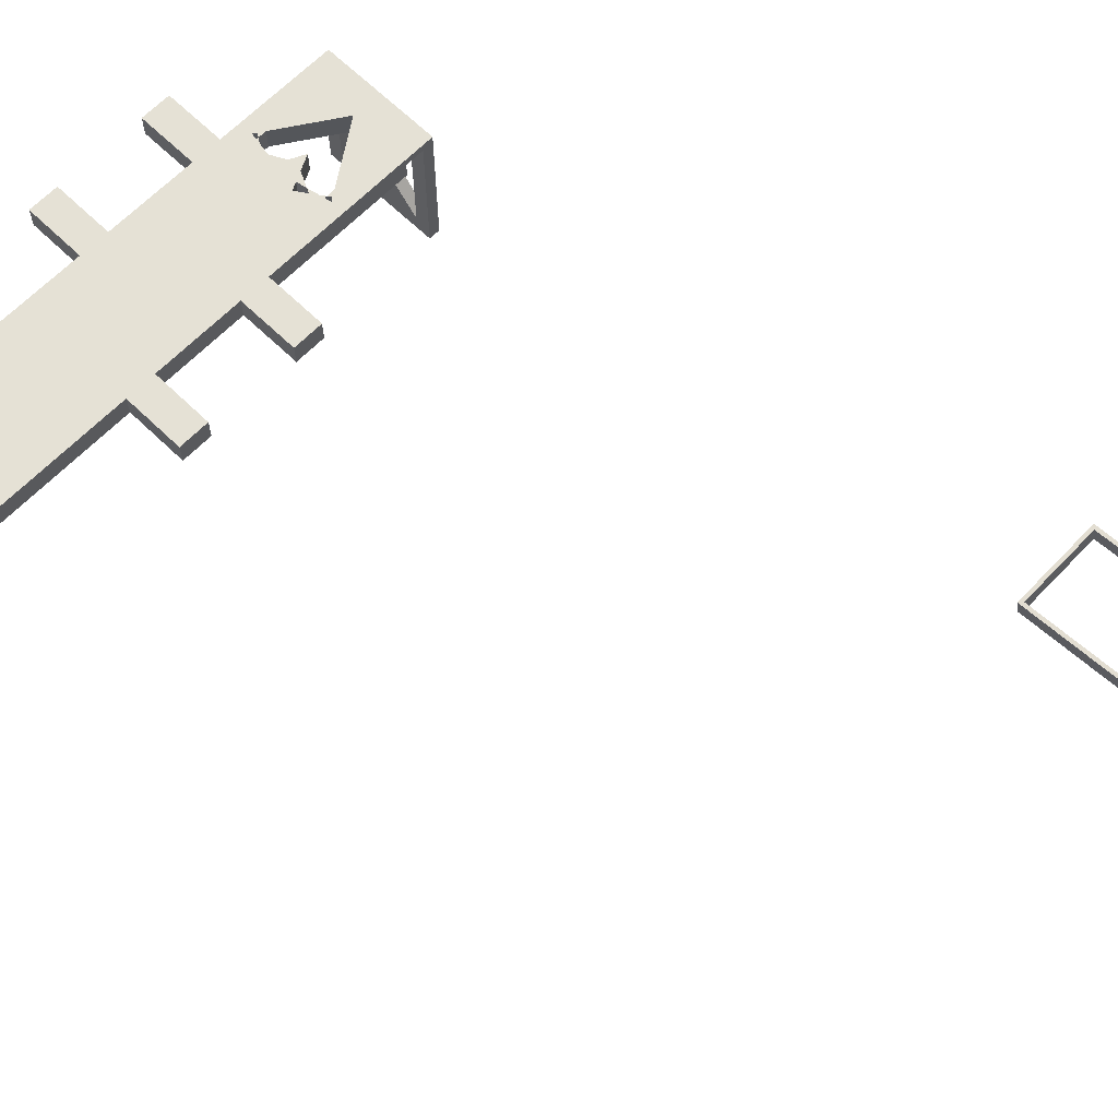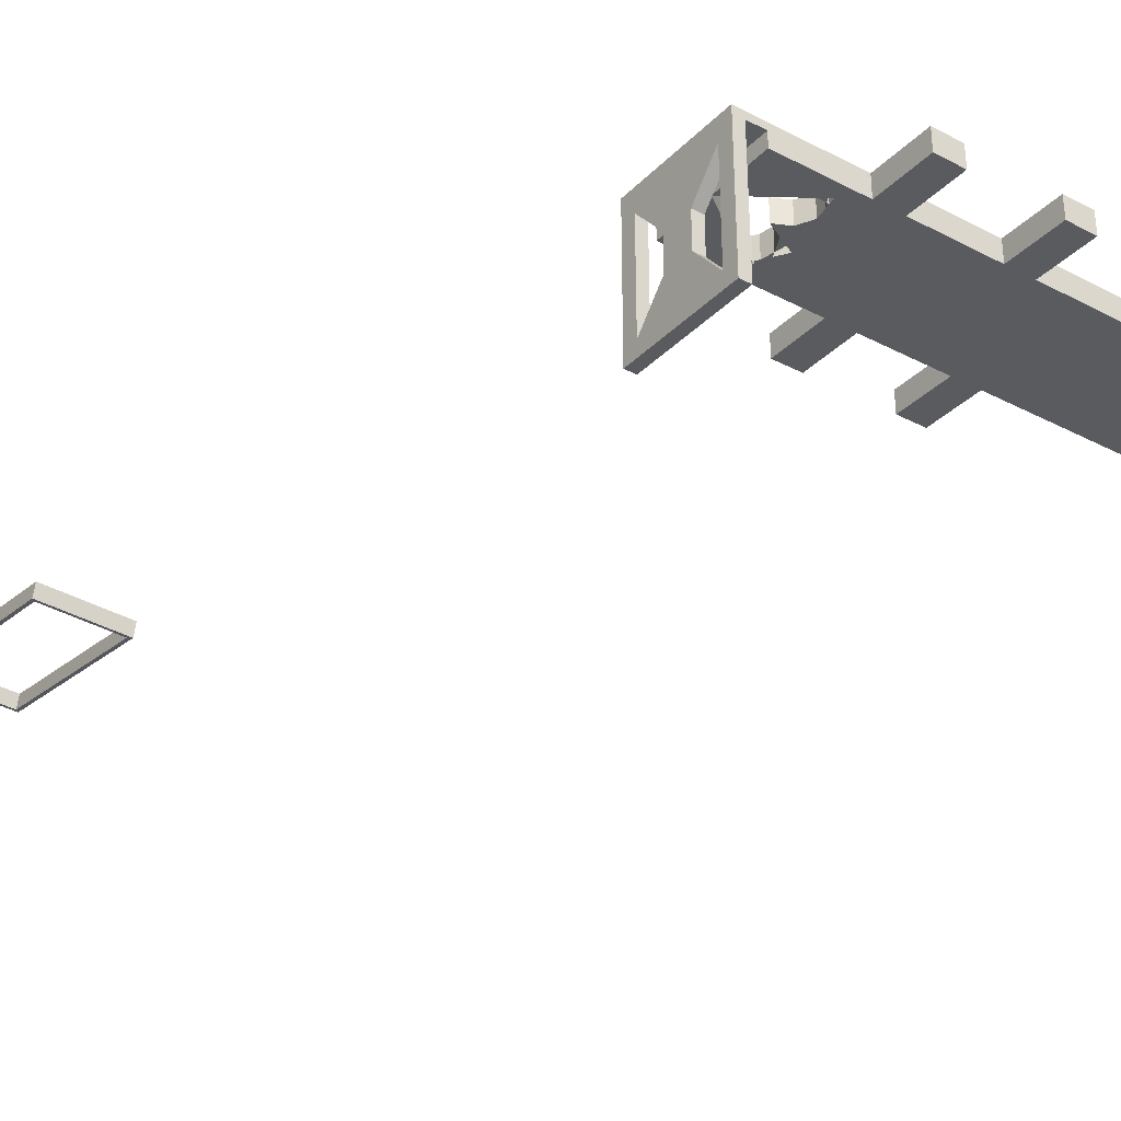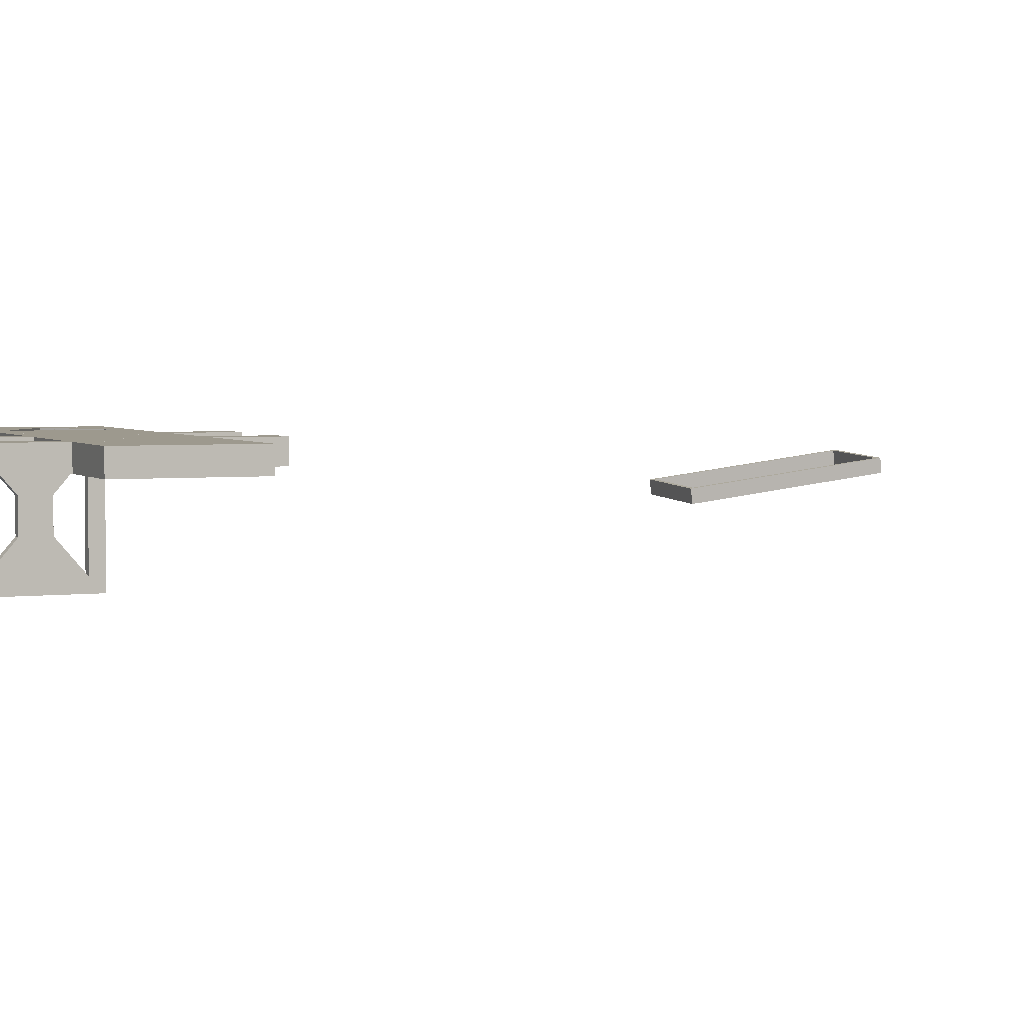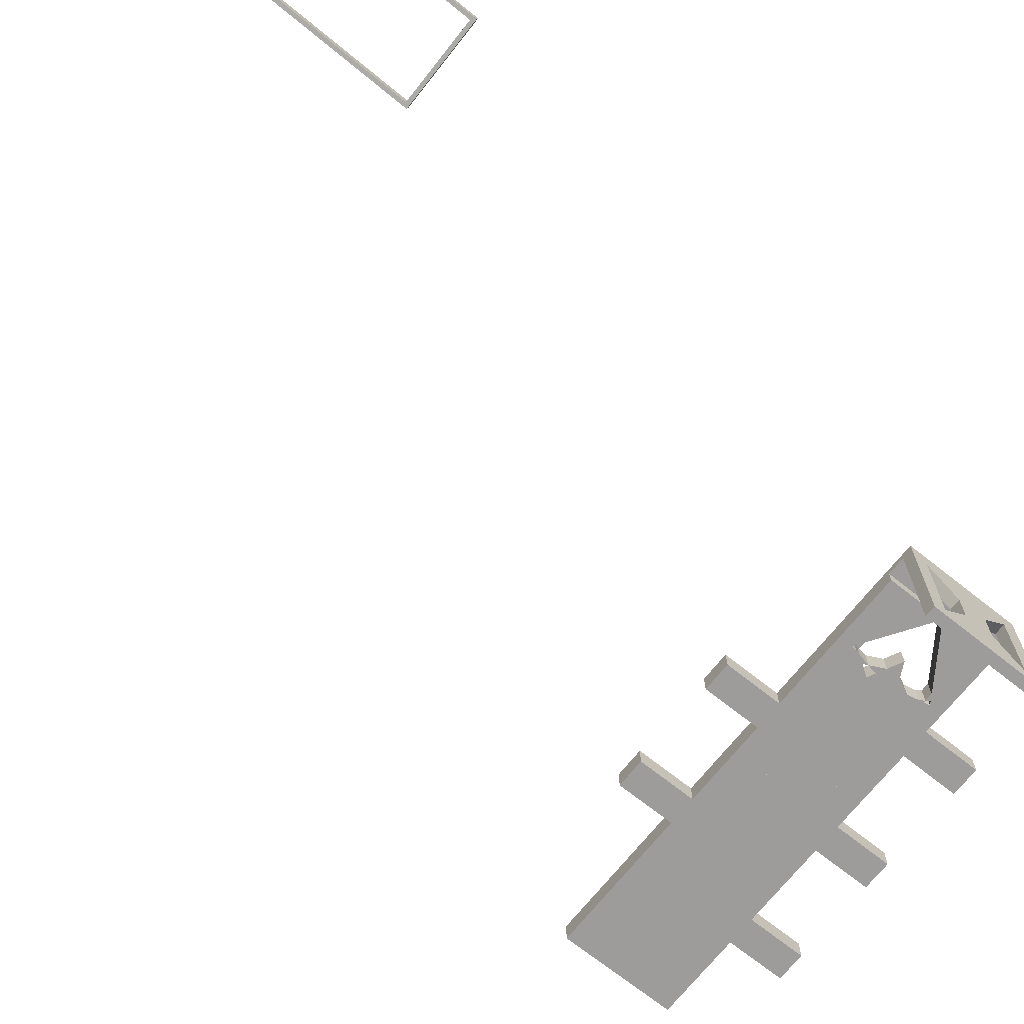
<metadata>
{"format":"obj","ext":"obj","renderer":"f3d","projection":"perspective","resolution":1024,"background":"white","views":[{"elev":65.1,"azim":134.2,"up":"+Y"},{"elev":-32.0,"azim":-35.9,"up":"+Y"},{"elev":3.4,"azim":67.0,"up":"+Y"},{"elev":-70.1,"azim":-128.5,"up":"+Y"}]}
</metadata>
<code>
o pooterstuff_entity4_brush0
v -9.675 4 -1.312
v -9.643 4 -1.152
v -9.643 4.75 -1.152
v -9.675 4.75 -1.312
v -9.482 4.75 -0.9107
v -9.482 4 -0.9107
v -9.281 4 -1.312
v -9.281 4.75 -1.312
v -9.717 4.75 -1.522
v -9.717 4 -1.522
v -9.675 4 -1.312
v -9.675 4.75 -1.312
v -9 4 -2
v -9 4.75 -2
v -9.281 4.75 -1.312
v -9.281 4 -1.312
v -9 4 -1.875
v -9 4.75 -1.875
v -9 4 -1.875
v -9.281 4 -1.312
v -9.281 4.75 -1.312
v -9 4.75 -1.875
v -9 4.75 -1.312
v -9 4 -1.312
v -9.643 4.75 -1.152
v -9.75 4.75 -1.312
v -9.75 4 -1.312
v -9.643 4 -1.152
v -9.675 4 -1.312
v -9.675 4.75 -1.312
v -9.837 4 -1.442
v -10.03 4 -1.312
v -10.03 4.75 -1.312
v -9.837 4.75 -1.442
v -9.75 4.75 -1.312
v -9.75 4 -1.312
v -9.562 4 -0.75
v -9.812 4 -0.25
v -9.812 4.75 -0.25
v -9.562 4.75 -0.75
v -9.494 4 -0.4091
v -9.494 4.75 -0.4091
v -9.494 4 0.4091
v -9.562 4 0.75
v -9.562 4.75 0.75
v -9.494 4.75 0.4091
v -9.482 4.75 0.9107
v -9.482 4 0.9107
v -9.234 4 0.5391
v -9.234 4.75 0.5391
v -9 4 0.1875
v -9.234 4 0.5391
v -9.234 4.75 0.5391
v -9 4.75 0.1875
v -9 4.75 0.6563
v -9 4 0.6563
v -9.562 4.75 0.75
v -9.812 4.75 0.25
v -9.812 4 0.25
v -9.562 4 0.75
v -9.494 4 0.4091
v -9.494 4.75 0.4091
v -9.281 4 -1.312
v -9.482 4 -0.9107
v -9.482 4.75 -0.9107
v -9.281 4.75 -1.312
v -9.234 4.75 -0.5391
v -9.234 4 -0.5391
v -9 4 -0.6562
v -9 4 -1.312
v -9 4.75 -1.312
v -9 4.75 -0.6562
v -9 4.75 -0.1875
v -9.234 4.75 -0.5391
v -9.234 4 -0.5391
v -9 4 -0.1875
v -9 4 -0.6562
v -9 4.75 -0.6562
v -9.234 4 -0.5391
v -10.31 4 1e-06
v -10.31 4.75 1e-06
v -9.234 4.75 -0.5391
v -9.234 4.75 0.5391
v -9.234 4 0.5391
v -9 4 0.1875
v -9 4 -0.1875
v -9 4.75 -0.1875
v -9 4.75 0.1875
v -9.482 4.75 0.9107
v -9.482 4 0.9107
v -9.281 4 1.313
v -9.281 4.75 1.313
v -9.234 4 0.5391
v -9.234 4.75 0.5391
v -9 4.75 1.313
v -9 4 1.313
v -9 4 0.6563
v -9 4.75 0.6563
v -9.675 4 1.313
v -9.717 4 1.522
v -9.717 4.75 1.522
v -9.675 4.75 1.313
v -9 4.75 2
v -9 4 2
v -9.281 4 1.313
v -9 4 1.875
v -9 4.75 1.875
v -9.281 4.75 1.313
v -9 4.75 1.875
v -9.281 4.75 1.313
v -9.281 4 1.313
v -9 4 1.875
v -9 4 1.313
v -9 4.75 1.313
v -9.643 4.75 1.152
v -9.643 4 1.152
v -9.675 4 1.313
v -9.675 4.75 1.313
v -9.482 4 0.9107
v -9.482 4.75 0.9107
v -9.281 4.75 1.313
v -9.281 4 1.313
v -9.562 4 0.75
v -9.643 4 1.152
v -9.643 4.75 1.152
v -9.562 4.75 0.75
v -9.482 4 0.9107
v -9.482 4.75 0.9107
v -9.837 4.75 1.442
v -10.03 4.75 1.313
v -10.03 4 1.313
v -9.837 4 1.442
v -9.75 4 1.313
v -9.75 4.75 1.313
v -9.643 4 1.152
v -9.75 4 1.313
v -9.75 4.75 1.313
v -9.643 4.75 1.152
v -9.675 4.75 1.313
v -9.675 4 1.313
v -12 4 1e-06
v -12 4 2
v -12 4.75 2
v -12 4.75 1e-06
v -9 4.75 2
v -9 4 2
v -12 4.75 1e-06
v -12 4.75 -2
v -12 4 -2
v -12 4 1e-06
v -9 4 -2
v -9 4.75 -2
v -9.562 4.75 -0.75
v -9.643 4.75 -1.152
v -9.643 4 -1.152
v -9.562 4 -0.75
v -9.482 4 -0.9107
v -9.482 4.75 -0.9107
v -13 1.667 -0.5
v -13 2.25 0
v -13 2.833 -0.5
v -12.62 2.25 0
v -12.62 1.667 -0.5
v -12.62 2.833 -0.5
v -13 2.25 0
v -13 1.667 0.5
v -13 2.833 0.5
v -12.62 2.833 0.5
v -12.62 1.667 0.5
v -12.62 2.25 0
v -13 4 -1.5
v -13 2.25 0
v -13 4 1.5
v -13 4.75 1.5
v -13 4.75 -1.5
v -12.62 4.75 1.5
v -12.62 4 1.5
v -12.62 2.25 0
v -12.62 4.75 -1.5
v -12.62 4 -1.5
v -13 0 -2
v -13 0 -1.929
v -13 0.5 -1.5
v -13 4 -1.5
v -13 4.583 -2
v -12.62 4 -1.5
v -12.62 0.5 -1.5
v -12.62 0 -1.929
v -12.62 4.583 -2
v -12.62 0 -2
v -13 0.5 1.5
v -13 -0 1.929
v -13 -0 2
v -13 4.583 2
v -13 4 1.5
v -12.62 4.583 2
v -12.62 -0 2
v -12.62 -0 1.929
v -12.62 0.5 1.5
v -12.62 4 1.5
v -13 0 -1.5
v -13 -0 1.5
v -13 0.5 1.5
v -13 2.25 0
v -13 0.5 -1.5
v -12.62 0.5 1.5
v -12.62 -0 1.5
v -12.62 2.25 0
v -12.62 0 -1.5
v -12.62 0.5 -1.5
v -13 -0 1.5
v -13 -0 1.929
v -13 0.5 1.5
v -12.62 0.5 1.5
v -12.62 -0 1.929
v -12.62 -0 1.5
v -13 0 -1.929
v -13 0 -1.5
v -13 0.5 -1.5
v -12.62 0.5 -1.5
v -12.62 0 -1.5
v -12.62 0 -1.929
v -13 4.583 -2
v -13 4 -1.5
v -13 4.75 -1.5
v -13 4.75 -2
v -12.62 4.75 -1.5
v -12.62 4 -1.5
v -12.62 4.75 -2
v -12.62 4.583 -2
v -13 4 1.5
v -13 4.583 2
v -13 4.75 2
v -13 4.75 1.5
v -12.62 4.75 2
v -12.62 4.583 2
v -12.62 4 1.5
v -12.62 4.75 1.5
v -12.62 4.5 -2
v -12.62 4.5 2
v -12.62 4.75 2
v -12.62 4.75 -2
v -12 4.75 2
v -12 4.5 2
v -12 4.5 -2
v -12 4.75 -2
v -9 4 -2
v -9 4 4
v -9 4.75 4
v -9 4.75 -2
v -8 4.75 4
v -8 4 4
v -8 4 -2
v -8 4.75 -2
v -8 4 -2
v -8 4 2
v -8 4.75 2
v -8 4.75 -2
v -7 4.75 2
v -7 4 2
v -7 4 -2
v -7 4.75 -2
v -7 4 -4
v -7 4 2
v -7 4.75 2
v -7 4.75 -4
v -6 4.75 2
v -6 4 2
v -6 4 -4
v -6 4.75 -4
v -6 4 -2
v -6 4 2
v -6 4.75 2
v -6 4.75 -2
v -5 4.75 2
v -5 4 2
v -5 4 -2
v -5 4.75 -2
v -5 4 -2
v -5 4 4
v -5 4.75 4
v -5 4.75 -2
v -4 4.75 4
v -4 4 4
v -4 4 -2
v -4 4.75 -2
v -4 4 -2
v -4 4 2
v -4 4.75 2
v -4 4.75 -2
v -3 4.75 2
v -3 4 2
v -3 4 -2
v -3 4.75 -2
v -3 4 -4
v -3 4 2
v -3 4.75 2
v -3 4.75 -4
v -2 4.75 2
v -2 4 2
v -2 4 -4
v -2 4.75 -4
v -2 4 -2
v -2 4 2
v -2 4.75 2
v -2 4.75 -2
v -1 4.75 2
v -1 4 2
v -1 4 -2
v -1 4.75 -2
v -1 4 -2
v -1 4 4
v -1 4.75 4
v -1 4.75 -2
v 0 4.75 4
v 0 4 4
v 0 4 -2
v 0 4.75 -2
v 0 4 -2
v 0 4 2
v 0 4.75 2
v 0 4.75 -2
v 1 4.75 2
v 1 4 2
v 1 4 -2
v 1 4.75 -2
v 1 4 -2
v 1 4 2
v 1 4.75 2
v 1 4.75 -2
v 2 4.75 2
v 2 4 2
v 2 4 -2
v 2 4.75 -2
v 2 4 -2
v 2 4 2
v 2 4.75 2
v 2 4.75 -2
v 3 4.75 2
v 3 4 2
v 3 4 -2
v 3 4.75 -2
v -17.45 3.065 -28.57
v -17.5 2.182 -21.63
v -17.47 2.678 -21.56
v -17.42 3.56 -28.51
v -17.35 2.671 -21.56
v -17.38 2.175 -21.63
v -17.33 3.058 -28.57
v -17.3 3.553 -28.51
v -17.38 2.191 -21.75
v -17.38 2.175 -21.63
v -17.35 2.671 -21.56
v -17.35 2.686 -21.69
v -14.6 2.519 -21.56
v -14.63 2.023 -21.63
v -14.63 2.039 -21.75
v -14.6 2.534 -21.69
v -14.58 2.906 -28.57
v -14.63 2.023 -21.63
v -14.6 2.519 -21.56
v -14.55 3.401 -28.51
v -14.48 2.512 -21.56
v -14.51 2.016 -21.63
v -14.46 2.899 -28.57
v -14.43 3.394 -28.51
v -17.33 3.058 -28.57
v -17.33 3.042 -28.45
v -17.3 3.537 -28.38
v -17.3 3.553 -28.51
v -14.56 3.385 -28.38
v -14.58 2.89 -28.45
v -14.58 2.906 -28.57
v -14.55 3.401 -28.51
f 2 4 1
f 3 6 5
f 2 7 6
f 8 3 5
f 1 8 7
f 8 6 7
f 10 12 9
f 10 14 13
f 12 16 15
f 16 11 10
f 9 15 18
f 15 17 18
f 13 18 17
f 20 22 19
f 21 24 23
f 24 20 19
f 22 21 23
f 19 23 24
f 26 28 25
f 28 27 29
f 30 26 25
f 27 30 29
f 28 30 25
f 32 34 31
f 33 36 35
f 36 32 31
f 34 33 35
f 31 35 36
f 38 40 37
f 41 38 37
f 40 39 42
f 39 41 42
f 40 41 37
f 44 46 43
f 45 48 47
f 44 49 48
f 50 45 47
f 43 50 49
f 50 48 49
f 52 54 51
f 53 56 55
f 56 52 51
f 54 53 55
f 51 55 56
f 58 60 57
f 60 59 61
f 62 58 57
f 59 62 61
f 60 62 57
f 64 66 63
f 65 68 67
f 70 64 63
f 65 67 72
f 63 71 70
f 67 69 72
f 71 69 70
f 74 76 73
f 75 78 77
f 76 75 77
f 78 74 73
f 76 78 73
f 80 82 79
f 81 84 83
f 80 79 86
f 81 83 88
f 79 87 86
f 83 85 88
f 85 87 88
f 90 92 89
f 90 94 93
f 92 96 95
f 90 93 97
f 95 89 92
f 93 98 97
f 95 97 98
f 100 102 99
f 101 104 103
f 100 105 106
f 108 102 101
f 99 108 105
f 105 107 106
f 107 104 106
f 110 112 109
f 112 111 113
f 114 110 109
f 111 114 113
f 112 114 109
f 116 118 115
f 116 120 119
f 118 122 121
f 122 116 119
f 115 121 120
f 119 121 122
f 124 126 123
f 127 124 123
f 126 125 128
f 125 127 128
f 126 127 123
f 130 132 129
f 132 131 133
f 134 130 129
f 131 134 133
f 132 134 129
f 136 138 135
f 137 140 139
f 140 136 135
f 138 137 139
f 135 139 140
f 142 144 141
f 143 146 145
f 146 142 141
f 144 143 145
f 141 145 146
f 148 150 147
f 150 149 151
f 152 148 147
f 149 152 151
f 150 152 147
f 154 156 153
f 156 155 157
f 158 154 153
f 155 158 157
f 156 158 153
f 159 160 161
f 160 163 162
f 161 162 164
f 159 164 163
f 164 162 163
f 165 166 167
f 167 169 168
f 166 170 169
f 165 168 170
f 169 170 168
f 174 171 173
f 174 177 176
f 173 178 177
f 175 176 179
f 172 180 178
f 171 179 180
f 177 178 180
f 184 181 183
f 184 187 186
f 183 188 187
f 185 186 189
f 182 190 188
f 181 189 190
f 190 189 186
f 193 194 195
f 194 197 196
f 193 198 197
f 192 199 198
f 195 196 200
f 191 200 199
f 197 199 200
f 203 204 205
f 203 207 206
f 204 206 208
f 202 209 207
f 205 208 210
f 201 210 209
f 210 206 207
f 211 212 213
f 213 215 214
f 212 216 215
f 211 214 216
f 215 216 214
f 217 218 219
f 219 221 220
f 218 222 221
f 217 220 222
f 221 222 220
f 223 225 226
f 225 228 227
f 226 227 229
f 224 230 228
f 223 229 230
f 230 227 228
f 232 234 231
f 233 236 235
f 232 237 236
f 234 235 238
f 231 238 237
f 238 236 237
f 248 250 247
f 249 252 251
f 248 253 252
f 250 251 254
f 247 254 253
f 251 253 254
f 256 258 255
f 257 260 259
f 256 261 260
f 258 259 262
f 255 262 261
f 259 261 262
f 264 266 263
f 265 268 267
f 264 269 268
f 266 267 270
f 263 270 269
f 267 269 270
f 272 274 271
f 273 276 275
f 272 277 276
f 274 275 278
f 271 278 277
f 275 277 278
f 280 282 279
f 281 284 283
f 280 285 284
f 282 283 286
f 279 286 285
f 283 285 286
f 288 290 287
f 289 292 291
f 288 293 292
f 290 291 294
f 287 294 293
f 291 293 294
f 296 298 295
f 297 300 299
f 296 301 300
f 298 299 302
f 295 302 301
f 299 301 302
f 304 306 303
f 305 308 307
f 304 309 308
f 306 307 310
f 303 310 309
f 307 309 310
f 312 314 311
f 313 316 315
f 312 317 316
f 314 315 318
f 311 318 317
f 315 317 318
f 320 322 319
f 321 324 323
f 320 325 324
f 322 323 326
f 319 326 325
f 323 325 326
f 328 330 327
f 329 332 331
f 328 333 332
f 330 331 334
f 327 334 333
f 331 333 334
f 336 338 335
f 337 340 339
f 336 341 340
f 338 339 342
f 335 342 341
f 339 341 342
f 2 3 4
f 3 2 6
f 2 1 7
f 8 4 3
f 1 4 8
f 8 5 6
f 10 11 12
f 10 9 14
f 12 11 16
f 13 17 10
f 17 16 10
f 18 14 9
f 9 12 15
f 15 16 17
f 13 14 18
f 20 21 22
f 21 20 24
f 19 22 23
f 26 27 28
f 27 26 30
f 28 29 30
f 32 33 34
f 33 32 36
f 31 34 35
f 38 39 40
f 39 38 41
f 40 42 41
f 44 45 46
f 45 44 48
f 44 43 49
f 50 46 45
f 43 46 50
f 50 47 48
f 52 53 54
f 53 52 56
f 51 54 55
f 58 59 60
f 59 58 62
f 60 61 62
f 64 65 66
f 65 64 68
f 70 69 64
f 69 68 64
f 72 71 65
f 71 66 65
f 63 66 71
f 67 68 69
f 71 72 69
f 74 75 76
f 75 74 78
f 76 77 78
f 80 81 82
f 81 80 84
f 86 85 80
f 85 84 80
f 88 87 81
f 87 82 81
f 79 82 87
f 83 84 85
f 85 86 87
f 90 91 92
f 90 89 94
f 92 91 96
f 97 96 90
f 96 91 90
f 95 98 89
f 98 94 89
f 93 94 98
f 95 96 97
f 100 101 102
f 101 100 104
f 106 104 100
f 100 99 105
f 103 107 101
f 107 108 101
f 99 102 108
f 105 108 107
f 107 103 104
f 110 111 112
f 111 110 114
f 112 113 114
f 116 117 118
f 116 115 120
f 118 117 122
f 122 117 116
f 115 118 121
f 119 120 121
f 124 125 126
f 125 124 127
f 126 128 127
f 130 131 132
f 131 130 134
f 132 133 134
f 136 137 138
f 137 136 140
f 135 138 139
f 142 143 144
f 143 142 146
f 141 144 145
f 148 149 150
f 149 148 152
f 150 151 152
f 154 155 156
f 155 154 158
f 156 157 158
f 160 159 163
f 161 160 162
f 159 161 164
f 167 166 169
f 166 165 170
f 165 167 168
f 175 171 174
f 171 172 173
f 174 173 177
f 173 172 178
f 175 174 176
f 172 171 180
f 171 175 179
f 180 179 176
f 176 177 180
f 185 181 184
f 181 182 183
f 184 183 187
f 183 182 188
f 185 184 186
f 182 181 190
f 181 185 189
f 186 187 190
f 187 188 190
f 195 191 193
f 191 192 193
f 194 193 197
f 193 192 198
f 192 191 199
f 195 194 196
f 191 195 200
f 200 196 197
f 197 198 199
f 205 201 202
f 202 203 205
f 203 202 207
f 204 203 206
f 202 201 209
f 205 204 208
f 201 205 210
f 207 209 210
f 210 208 206
f 213 212 215
f 212 211 216
f 211 213 214
f 219 218 221
f 218 217 222
f 217 219 220
f 223 224 225
f 225 224 228
f 226 225 227
f 224 223 230
f 223 226 229
f 230 229 227
f 232 233 234
f 233 232 236
f 232 231 237
f 234 233 235
f 231 234 238
f 238 235 236
f 248 249 250
f 249 248 252
f 248 247 253
f 250 249 251
f 247 250 254
f 251 252 253
f 256 257 258
f 257 256 260
f 256 255 261
f 258 257 259
f 255 258 262
f 259 260 261
f 264 265 266
f 265 264 268
f 264 263 269
f 266 265 267
f 263 266 270
f 267 268 269
f 272 273 274
f 273 272 276
f 272 271 277
f 274 273 275
f 271 274 278
f 275 276 277
f 280 281 282
f 281 280 284
f 280 279 285
f 282 281 283
f 279 282 286
f 283 284 285
f 288 289 290
f 289 288 292
f 288 287 293
f 290 289 291
f 287 290 294
f 291 292 293
f 296 297 298
f 297 296 300
f 296 295 301
f 298 297 299
f 295 298 302
f 299 300 301
f 304 305 306
f 305 304 308
f 304 303 309
f 306 305 307
f 303 306 310
f 307 308 309
f 312 313 314
f 313 312 316
f 312 311 317
f 314 313 315
f 311 314 318
f 315 316 317
f 320 321 322
f 321 320 324
f 320 319 325
f 322 321 323
f 319 322 326
f 323 324 325
f 328 329 330
f 329 328 332
f 328 327 333
f 330 329 331
f 327 330 334
f 331 332 333
f 336 337 338
f 337 336 340
f 336 335 341
f 338 337 339
f 335 338 342
f 339 340 341
f 240 242 239
f 241 244 243
f 240 245 244
f 242 243 246
f 239 246 245
f 243 245 246
f 240 241 242
f 241 240 244
f 240 239 245
f 242 241 243
f 239 242 246
f 243 244 245
f 344 346 343
f 345 348 347
f 344 349 348
f 346 347 350
f 343 350 349
f 347 349 350
f 351 353 354
f 353 356 355
f 356 351 357
f 358 353 355
f 351 358 357
f 355 357 358
f 360 362 359
f 361 364 363
f 360 365 364
f 362 363 366
f 365 362 366
f 363 365 366
f 368 370 367
f 369 372 371
f 368 373 372
f 374 369 371
f 373 370 374
f 374 372 373
f 344 345 346
f 345 344 348
f 344 343 349
f 346 345 347
f 343 346 350
f 347 348 349
f 351 352 353
f 353 352 356
f 356 352 351
f 358 354 353
f 351 354 358
f 355 356 357
f 360 361 362
f 361 360 364
f 360 359 365
f 362 361 363
f 365 359 362
f 363 364 365
f 368 369 370
f 369 368 372
f 368 367 373
f 374 370 369
f 373 367 370
f 374 371 372

</code>
